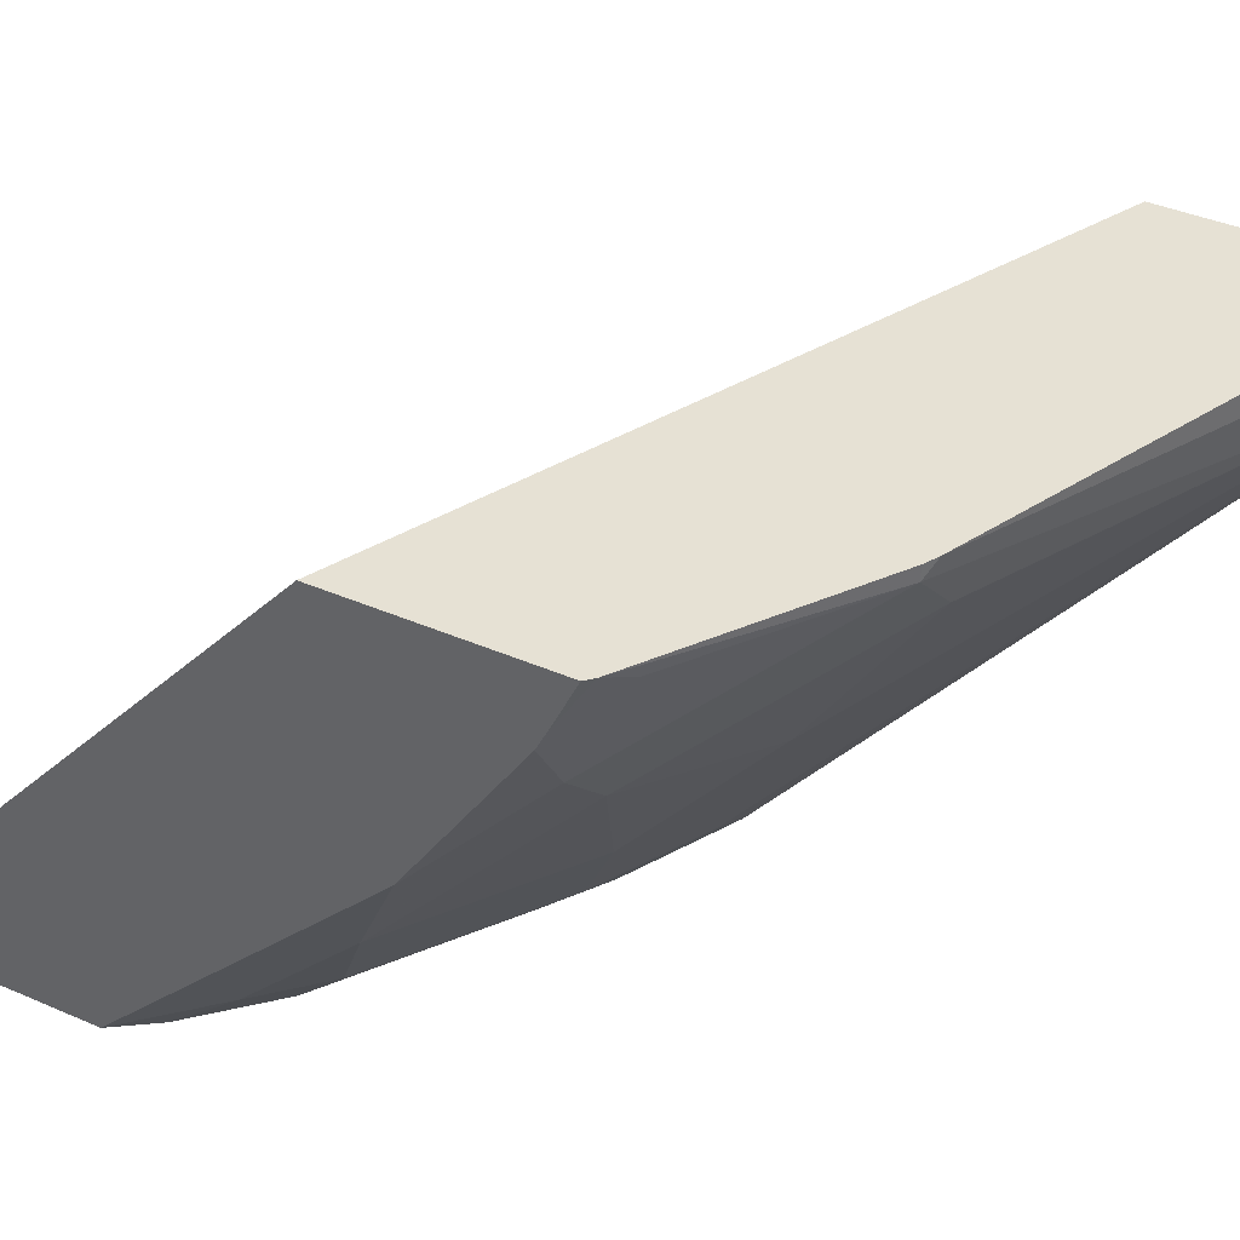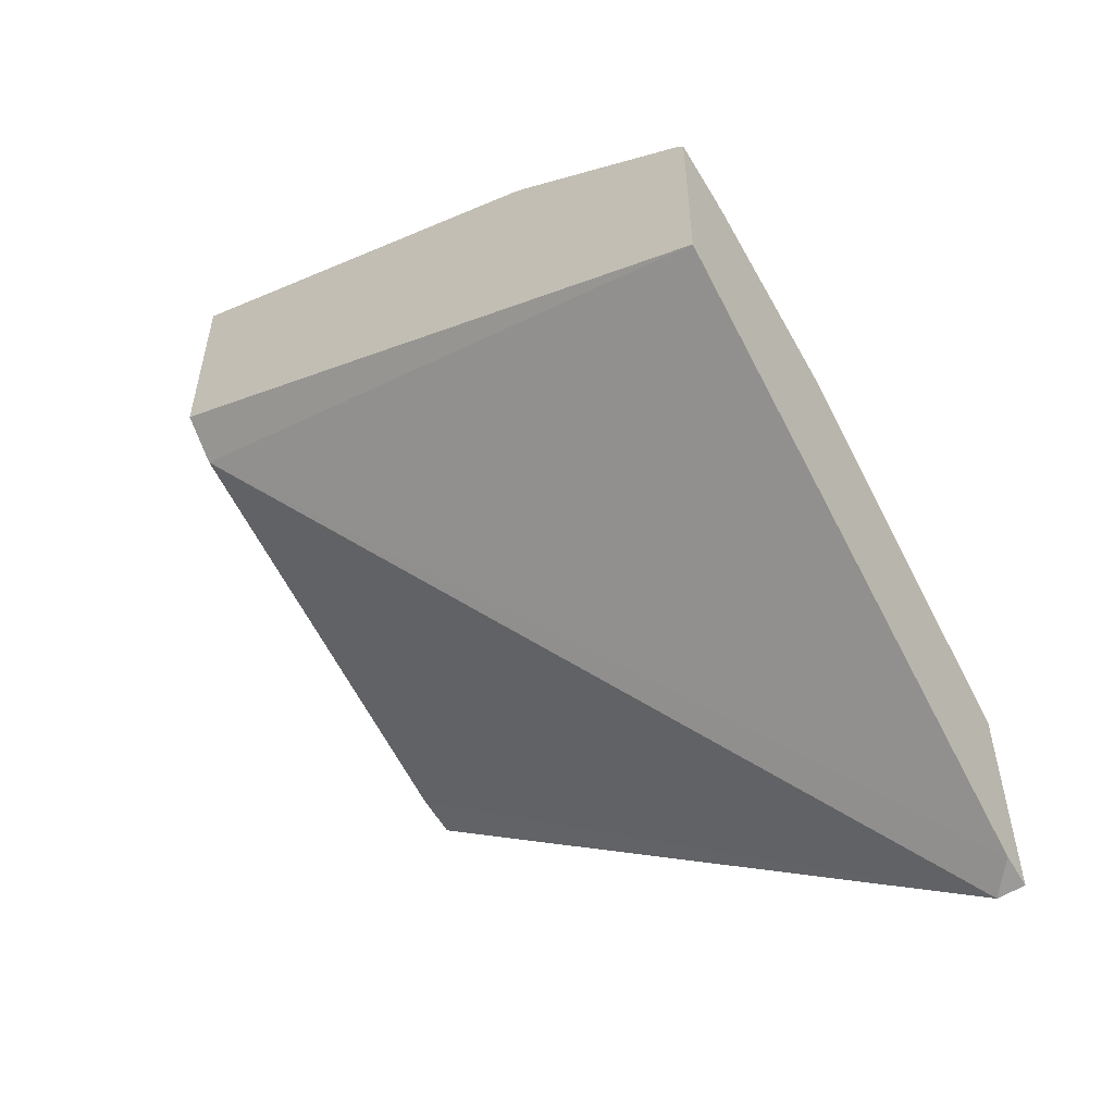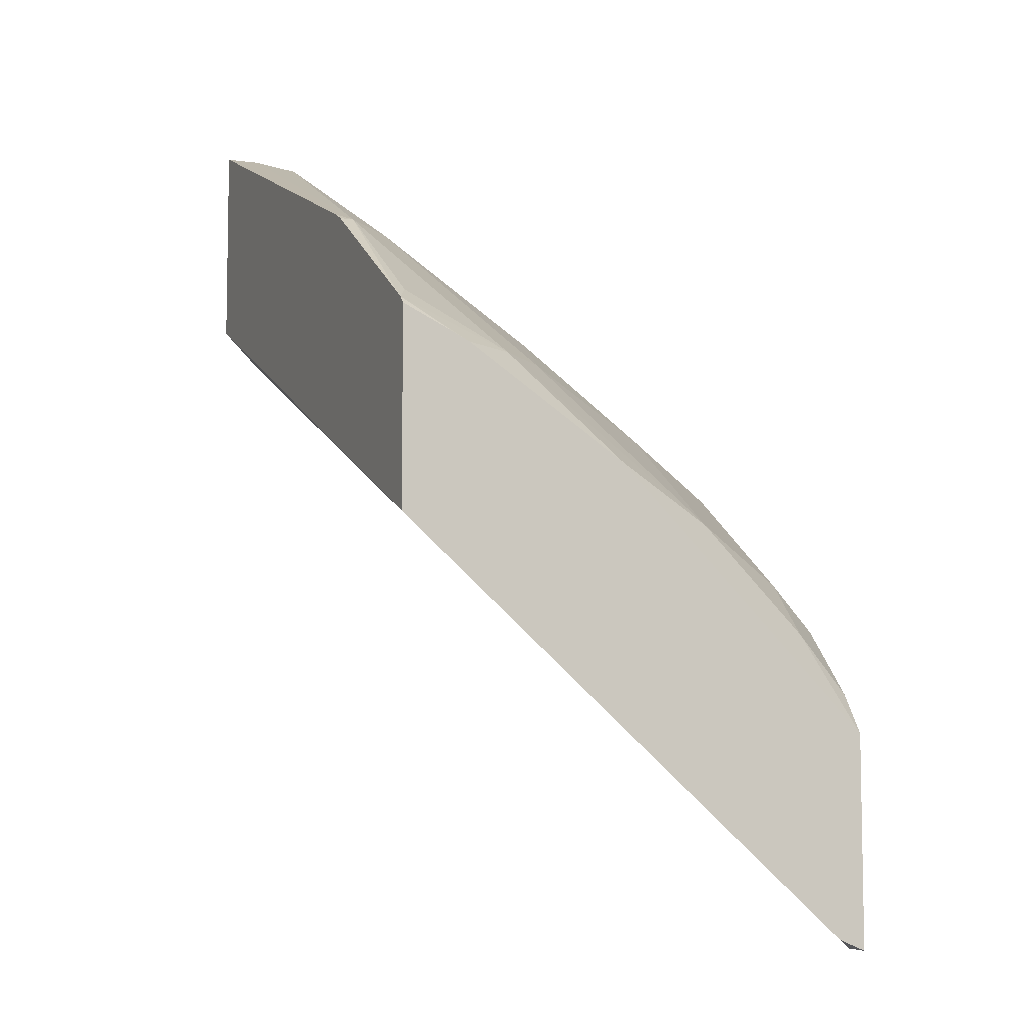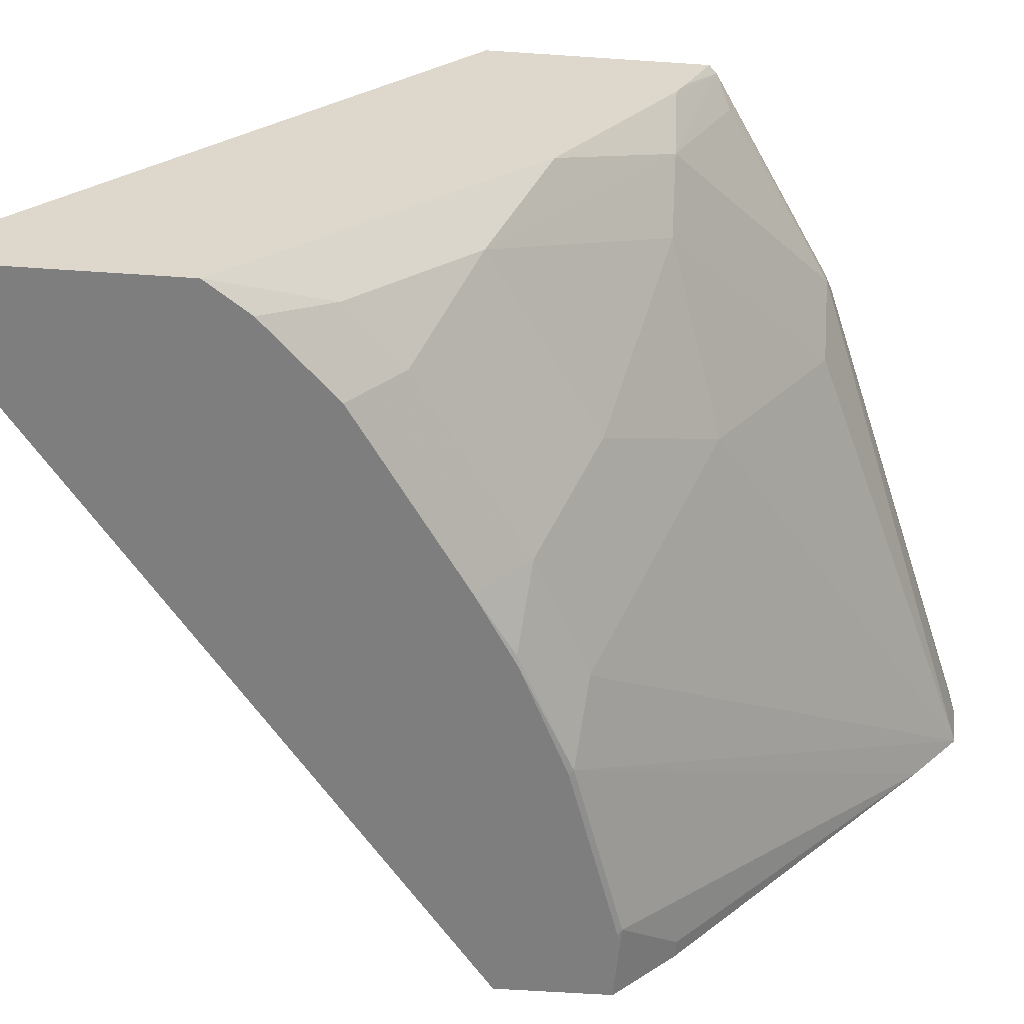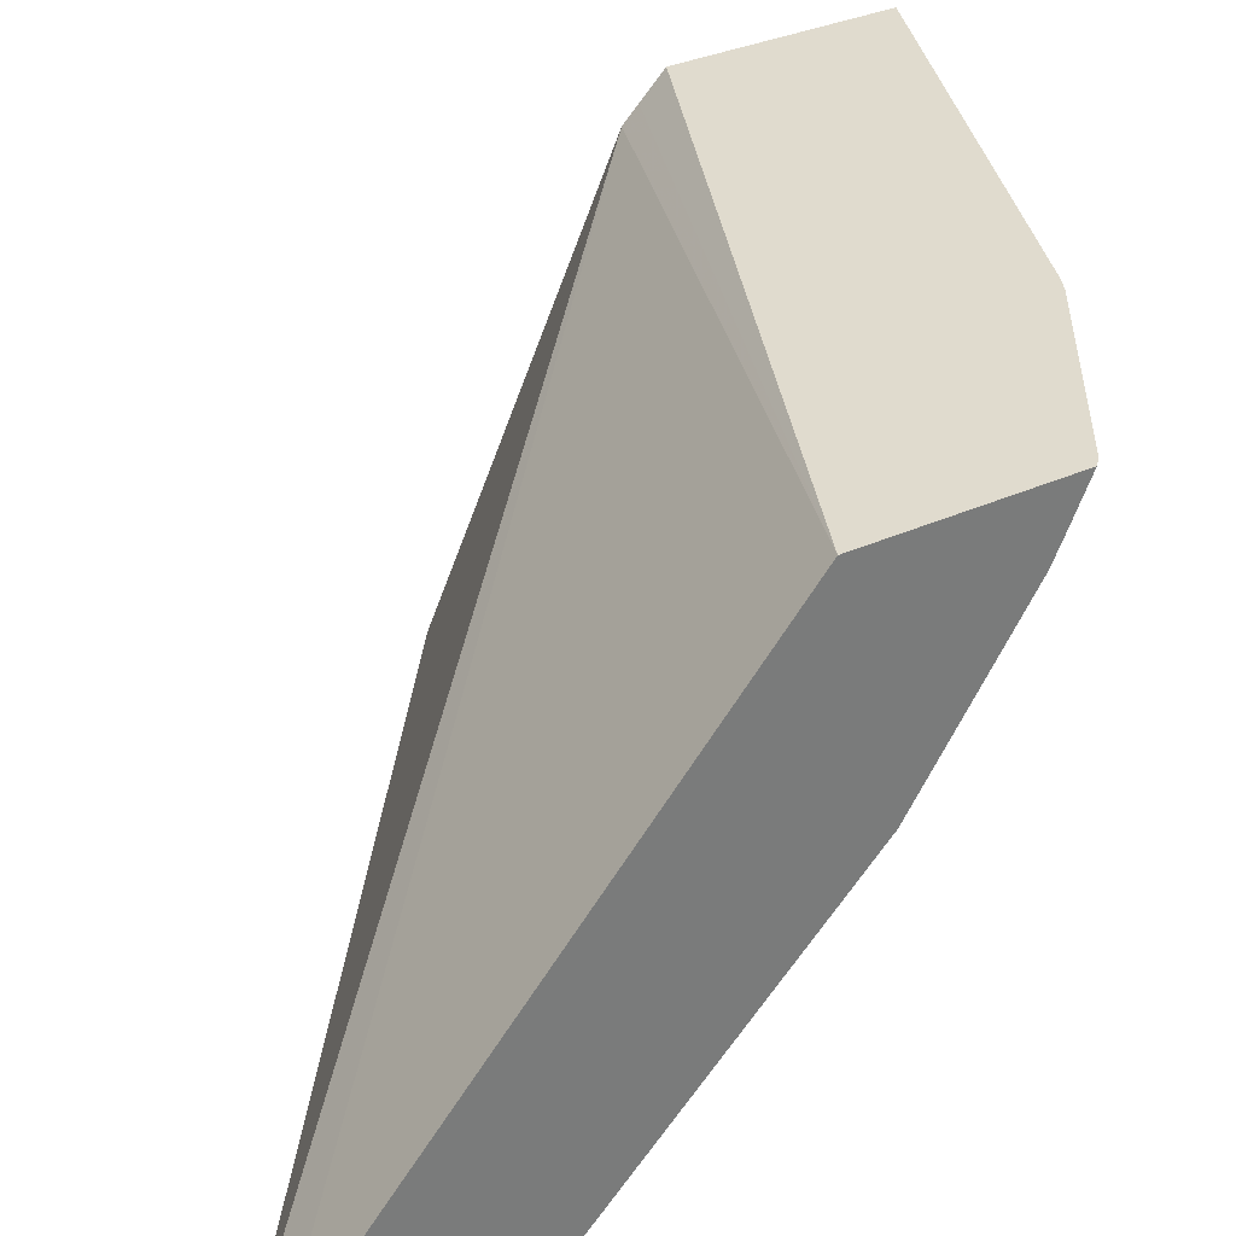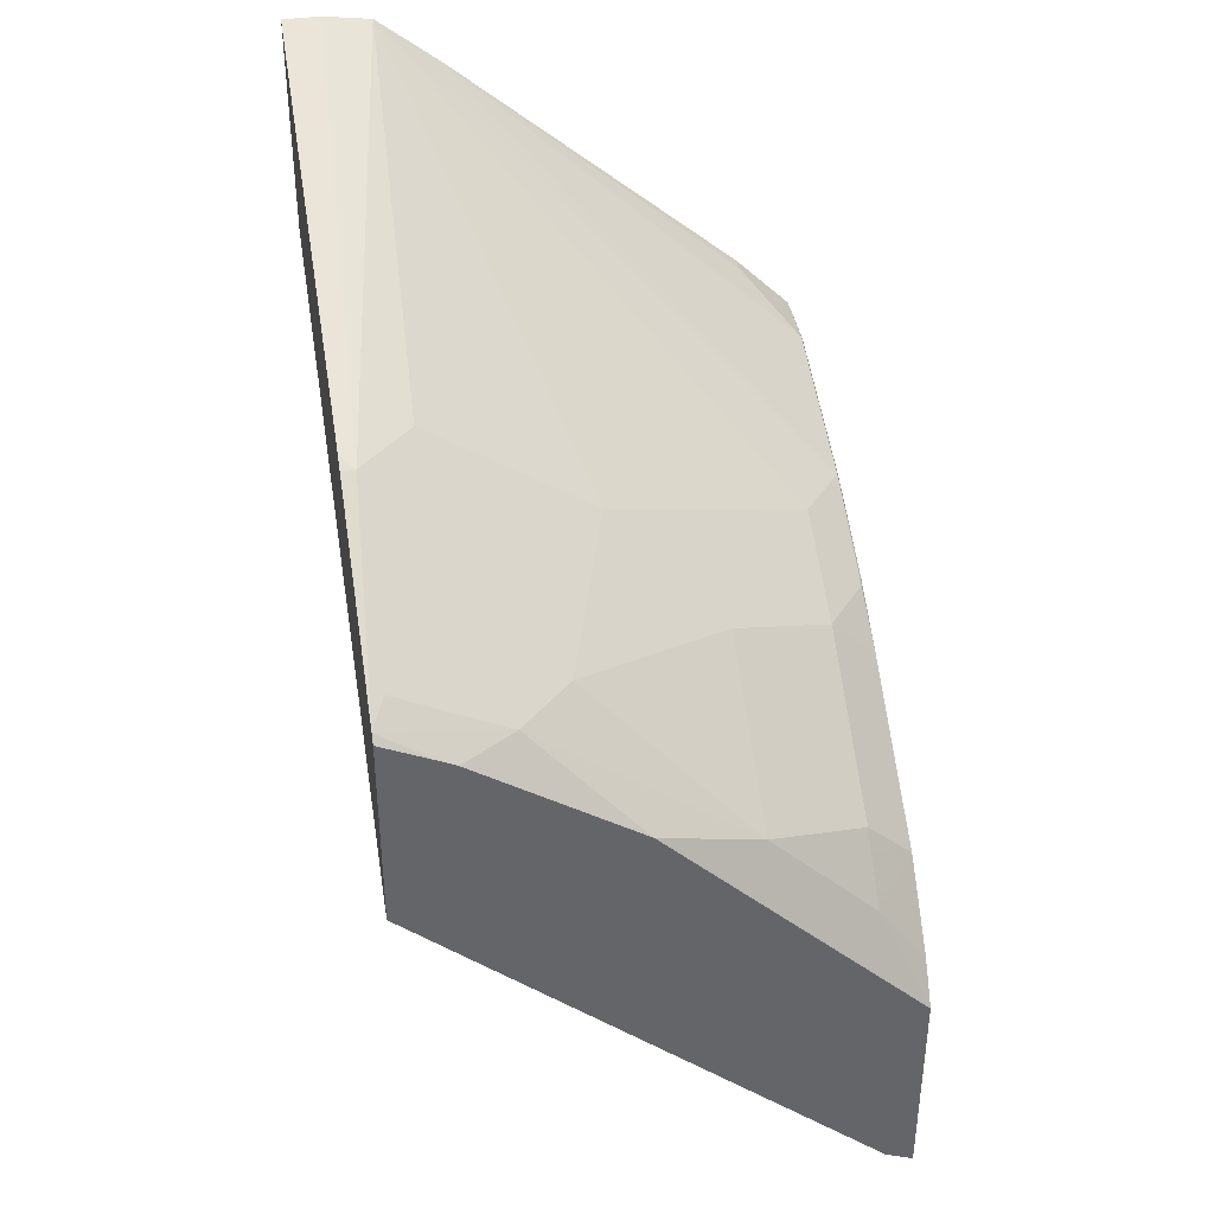
<metadata>
{"format":"obj","ext":"obj","renderer":"f3d","projection":"perspective","resolution":1024,"background":"white","views":[{"elev":39.1,"azim":-61.3,"up":"+Y"},{"elev":-53.6,"azim":-144.7,"up":"+Z"},{"elev":-6.8,"azim":-112.4,"up":"+Z"},{"elev":-59.4,"azim":-94.0,"up":"+Y"},{"elev":33.6,"azim":-121.7,"up":"+Y"},{"elev":39.0,"azim":-99.9,"up":"+Z"}]}
</metadata>
<code>
v -0.3017 -0.4089 0.1954
v -0.3017 -0.4249 0.1878
v -0.2993 -0.4089 0.1977
v -0.3017 -0.4089 0.1306
v -0.3017 -0.431 0.1847
v -0.2903 -0.4486 0.1847
v -0.2903 -0.4134 0.2023
v -0.2375 -0.4134 0.2375
v -0.2375 -0.4089 0.2375
v -0.3017 -0.5603 -0.002651
v -0.08868 -0.4089 0.2258
v -0.08868 -0.417 0.2176
v -0.08868 -0.4222 0.2125
v -0.3017 -0.4838 0.1495
v -0.2727 -0.4662 0.1847
v -0.2199 -0.431 0.2375
v -0.2903 -0.5189 0.1319
v -0.08868 -0.4363 0.2955
v -0.08868 -0.4208 0.2977
v -0.2329 -0.4089 0.2398
v -0.2925 -0.5694 -0.006492
v -0.3017 -0.5694 -0.006492
v -0.08868 -0.4089 0.2977
v -0.08868 -0.5557 0.1511
v -0.3017 -0.4952 0.1381
v -0.2199 -0.4838 0.2023
v -0.2375 -0.5189 0.1671
v -0.2199 -0.5541 0.1495
v -0.3017 -0.5603 0.07306
v -0.2903 -0.5541 0.09676
v -0.2727 -0.5541 0.1144
v -0.08868 -0.456 0.2801
v -0.1847 -0.5541 0.1671
v -0.1642 -0.5688 0.1642
v -0.08868 -0.5636 0.1492
v -0.08868 -0.5694 0.1477
v -0.3017 -0.5694 0.06389
v -0.2704 -0.5694 0.09908
v -0.2176 -0.5694 0.1342
v -0.1994 -0.5688 0.1466
v -0.2925 -0.5694 0.07687
v -0.2879 -0.5694 0.08148
v -0.1114 -0.5688 0.1818
v -0.09383 -0.5512 0.1994
v -0.08868 -0.5512 0.1994
v -0.1962 -0.5694 0.1472
v -0.1629 -0.5694 0.1629
v -0.08868 -0.5694 0.1811
v -0.1102 -0.5694 0.1805
v -0.0932 -0.5694 0.1811
f 21 42 41
f 21 50 49
f 21 49 47
f 21 47 46
f 21 39 38
f 21 38 42
f 21 48 50
f 21 41 37
f 21 46 39
f 21 36 48
f 17 30 31
f 21 24 35
f 19 23 20
f 18 34 32
f 18 33 34
f 18 26 33
f 17 31 28
f 17 29 30
f 17 25 29
f 21 37 22
f 17 28 27
f 21 35 36
f 26 27 28
f 34 47 43
f 28 31 38
f 16 26 18
f 44 50 48
f 43 47 49
f 43 50 44
f 43 49 50
f 39 46 40
f 34 46 47
f 34 40 46
f 32 34 43
f 32 44 45
f 32 43 44
f 30 38 31
f 44 48 45
f 30 42 38
f 30 41 42
f 30 37 41
f 29 37 30
f 28 34 33
f 28 40 34
f 28 39 40
f 28 38 39
f 26 28 33
f 15 27 26
f 1 14 5
f 15 26 16
f 4 12 13
f 4 11 12
f 3 8 9
f 3 7 8
f 3 6 7
f 3 5 6
f 2 5 3
f 1 5 2
f 1 25 14
f 4 13 10
f 1 29 25
f 1 22 37
f 1 10 22
f 1 4 10
f 1 23 11
f 1 20 23
f 1 9 20
f 1 3 9
f 1 2 3
f 15 17 27
f 1 37 29
f 5 14 6
f 1 11 4
f 6 16 8
f 14 25 17
f 6 15 16
f 13 24 21
f 11 13 12
f 11 35 24
f 11 36 35
f 11 48 36
f 11 45 48
f 11 32 45
f 11 18 32
f 11 24 13
f 11 23 19
f 11 19 18
f 6 17 15
f 6 8 7
f 8 18 19
f 8 16 18
f 8 20 9
f 10 21 22
f 10 13 21
f 8 19 20
f 6 14 17

</code>
